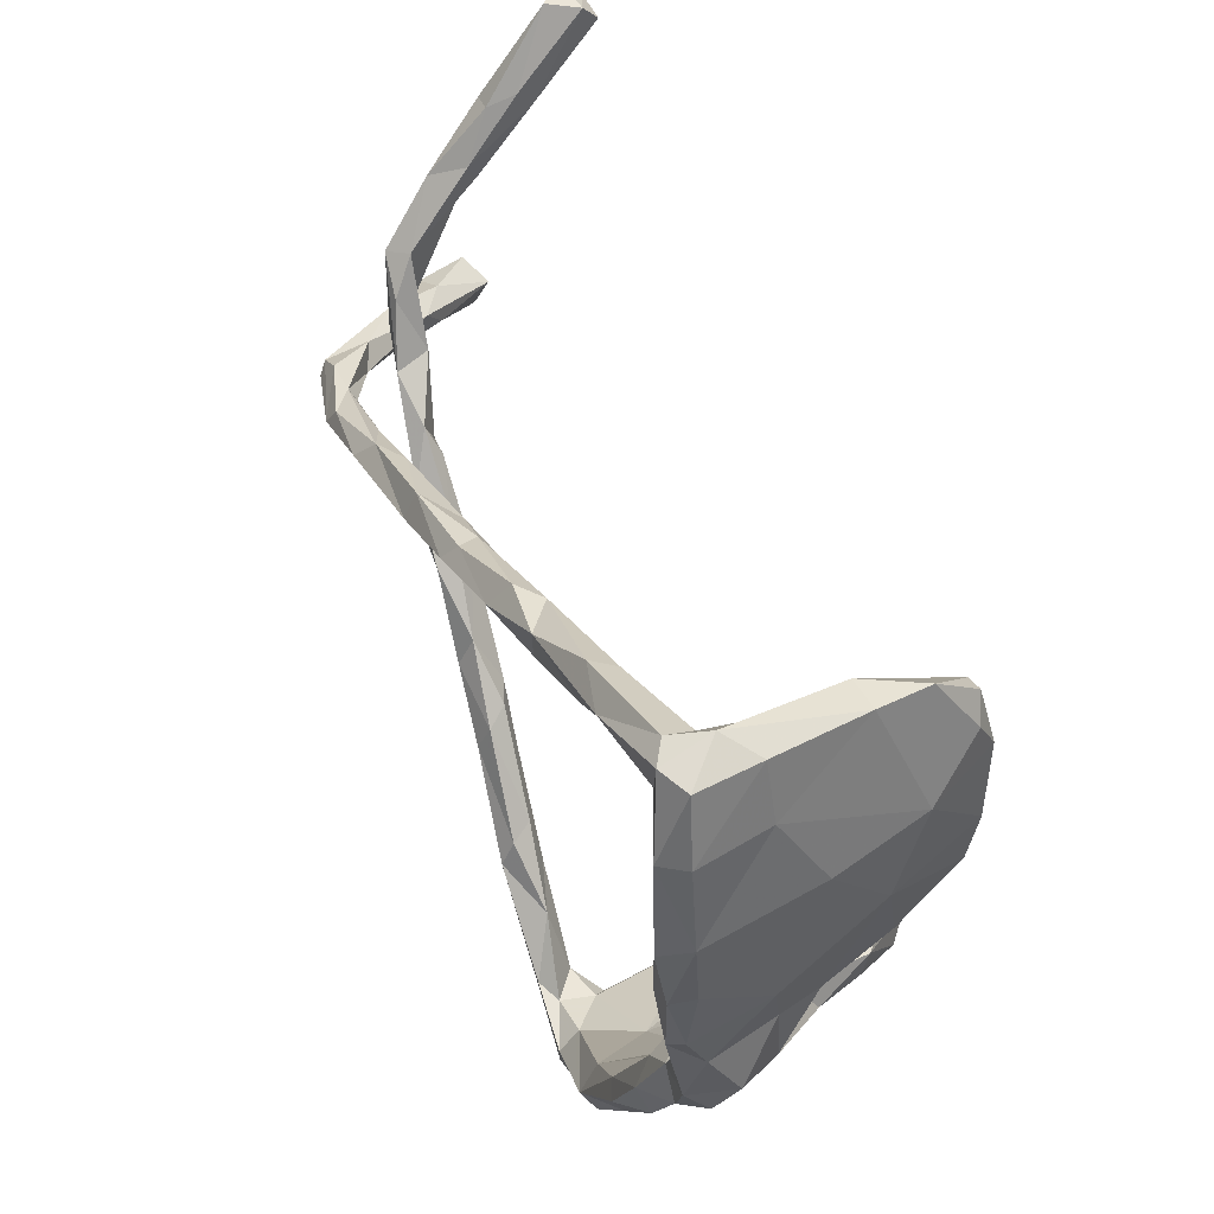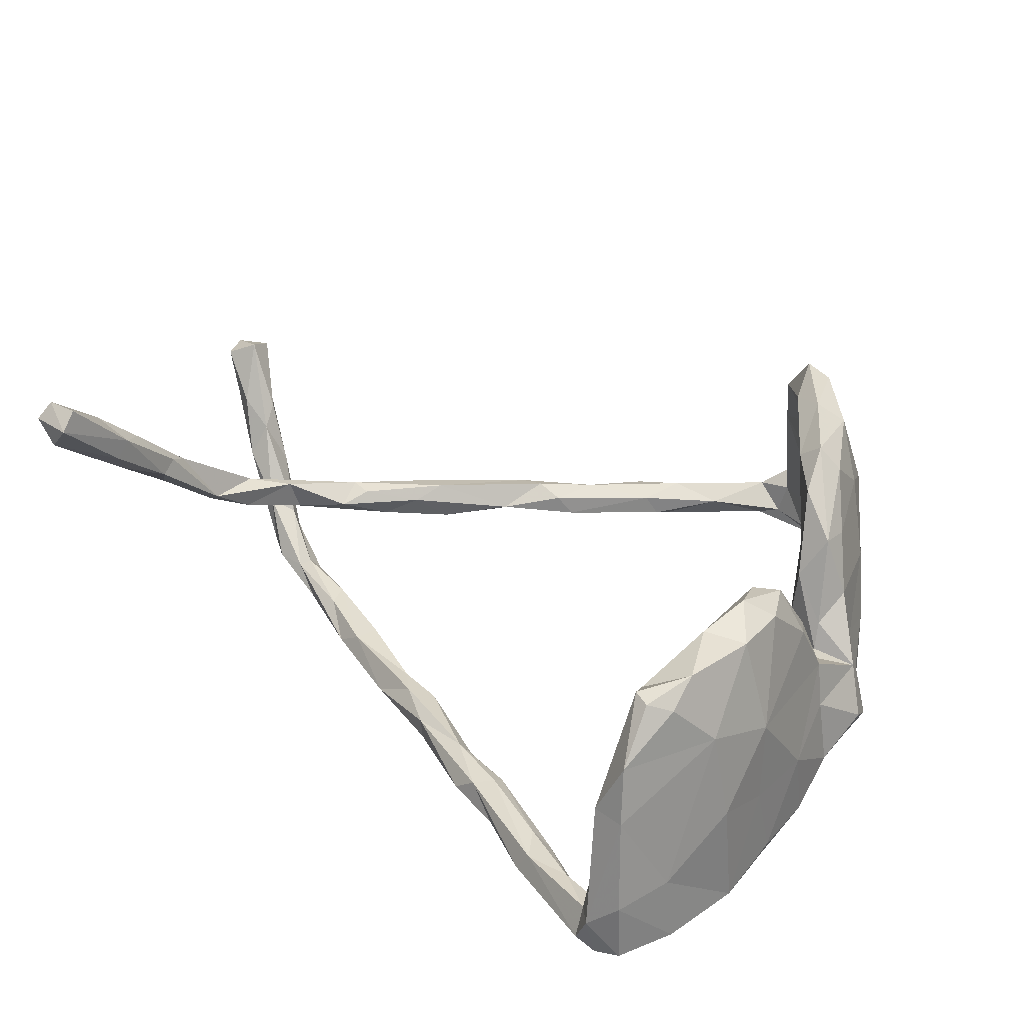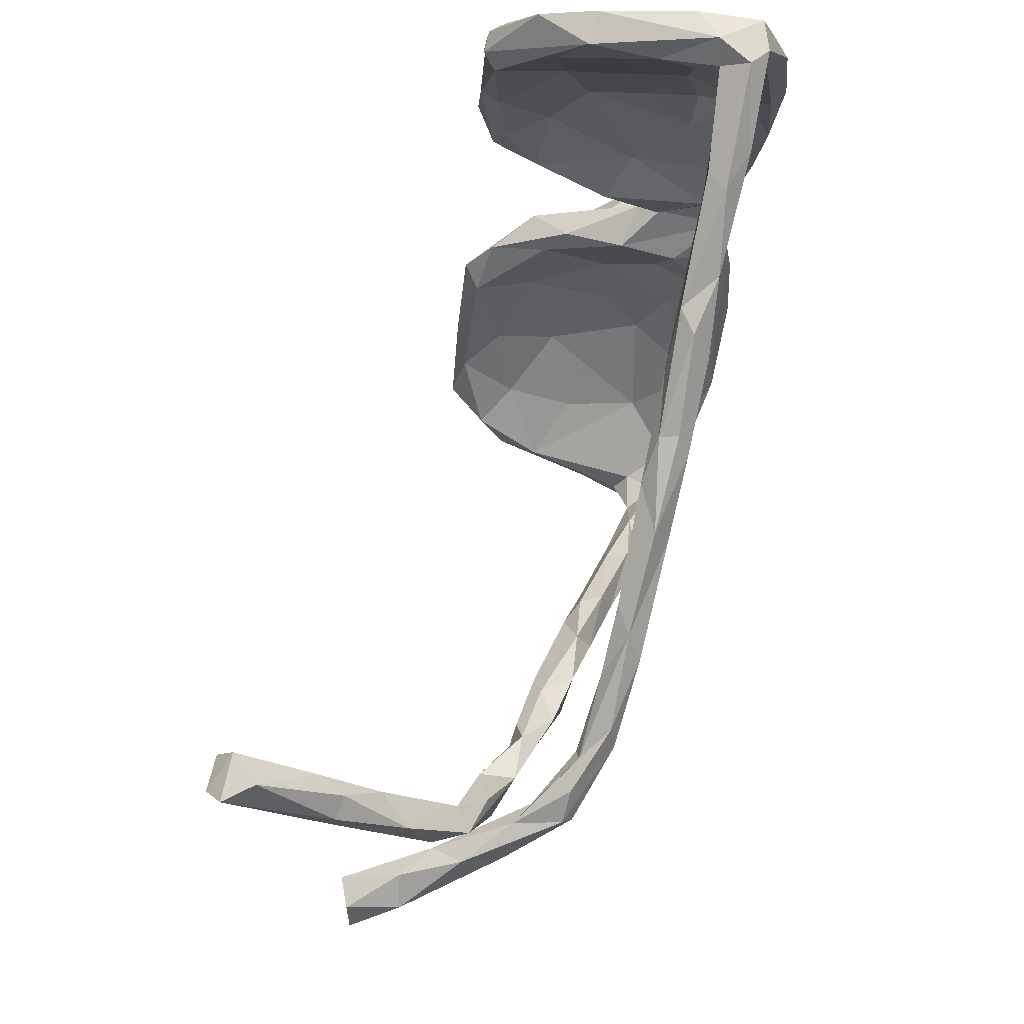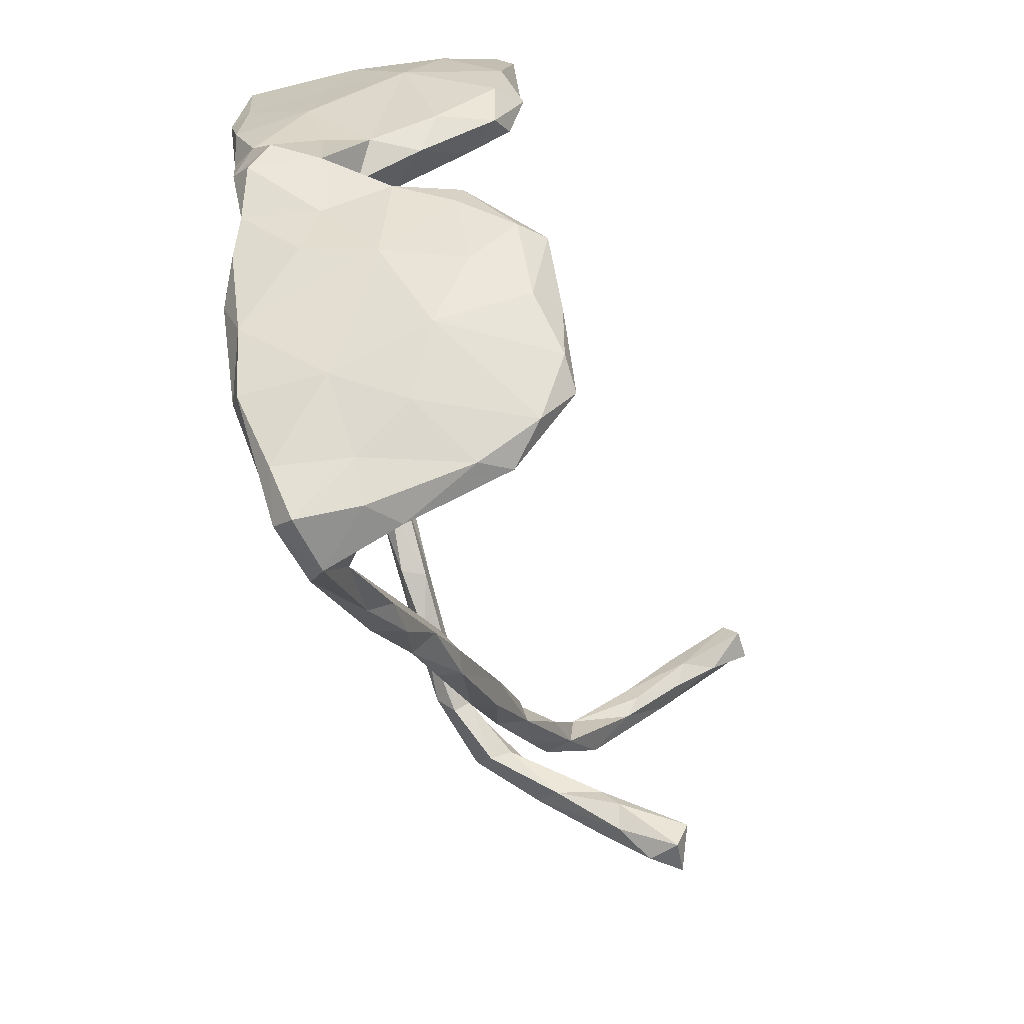
<metadata>
{"format":"obj","ext":"obj","renderer":"f3d","projection":"perspective","resolution":1024,"background":"white","views":[{"elev":55.0,"azim":-115.7,"up":"+Y"},{"elev":37.1,"azim":-144.3,"up":"+Z"},{"elev":73.6,"azim":104.8,"up":"+Y"},{"elev":-66.4,"azim":-71.9,"up":"+Y"}]}
</metadata>
<code>
v -0.2239 0.4927 -0.07273
v -0.2293 0.4797 -0.133
v -0.2603 0.4753 -0.04111
v -0.2045 0.4863 -0.1156
v -0.2016 0.4661 -0.0805
v -0.2659 0.4793 -0.118
v -0.2712 0.3934 -0.1549
v -0.08616 0.4226 -0.09775
v -0.2265 0.4439 -0.1335
v -0.2844 0.4013 -0.04075
v -0.2073 0.4376 -0.09348
v -0.243 0.4515 0.0779
v -0.1486 0.4258 -0.09045
v -0.2312 0.4312 0.148
v -0.2011 0.4451 0.0773
v -0.2038 0.4435 -0.007403
v -0.1546 0.4112 -0.1231
v -0.1237 0.4238 -0.1407
v -0.224 0.3729 0.2072
v -0.2957 0.402 -0.1292
v -0.2304 0.4012 -0.1014
v -0.0828 0.3825 -0.1366
v -0.2152 0.3644 0.1182
v -0.09114 0.3793 -0.1138
v -0.3067 0.2994 0.01106
v -0.2425 0.3785 -0.04946
v 0.01679 0.3298 -0.1397
v -0.06834 0.4267 -0.1238
v -0.06343 0.3809 -0.09875
v -0.2638 0.2663 -0.1258
v -0.2498 0.3516 0.1945
v -0.2011 0.3614 0.2083
v -0.2731 0.2851 -0.03827
v 0.01632 0.3676 -0.1405
v 0.03652 0.3129 -0.1152
v -0.2463 0.2723 0.1136
v 0.08871 0.35 -0.1283
v -0.1931 0.3346 0.1923
v -0.2928 0.2671 -0.1632
v -0.2461 0.3059 0.2175
v -0.318 0.295 -0.1335
v 0.03557 0.3318 -0.1005
v -0.2836 0.3027 0.1294
v 0.05941 0.3491 -0.1051
v -0.2608 0.203 0.0844
v -0.2107 0.2151 0.1919
v -0.264 0.2039 0.2066
v -0.2651 0.281 -0.1487
v -0.2731 0.2106 0.01404
v -0.309 0.2166 -0.02349
v -0.2829 0.2203 -0.05512
v -0.3021 0.203 0.08457
v 0.1007 0.3148 -0.1522
v 0.1088 0.2856 -0.1278
v -0.3164 0.1936 -0.1272
v -0.2749 0.1485 -0.05106
v 0.1201 0.2994 -0.1036
v -0.214 0.2256 0.2174
v 0.7194 0.4127 0.2468
v -0.259 0.07601 -0.1259
v 0.2081 0.2619 -0.1567
v -0.2275 0.1524 0.2252
v 0.2183 0.2292 -0.118
v 0.7472 0.4099 0.2122
v 0.1954 0.2872 -0.1404
v 0.1901 0.2445 -0.1432
v -0.3065 0.188 -0.1553
v -0.2756 0.1681 -0.1541
v -0.3135 0.1007 -0.1362
v -0.3107 0.1147 -0.03847
v -0.2398 0.1454 0.1307
v -0.2077 0.1292 0.1817
v 0.7754 0.4071 0.2454
v 0.2017 0.2826 -0.117
v 0.7653 0.3882 0.267
v -0.2752 0.006842 0.03853
v 0.7228 0.387 0.2675
v 0.308 0.2436 -0.1408
v 0.707 0.3307 0.1595
v 0.7398 0.3302 0.2185
v -0.2618 0.1264 0.1975
v -0.268 0.05146 0.1223
v -0.2093 0.09564 0.2004
v -0.3069 0.02291 -0.1069
v 0.4256 0.1903 -0.1404
v -0.2359 0.06699 0.1894
v 0.2525 0.2454 -0.1095
v -0.2447 0.07374 0.01532
v 0.2868 0.2048 -0.14
v 0.7202 0.3123 0.1265
v 0.7065 0.3082 0.1784
v -0.2056 0.06806 0.1406
v 0.2796 0.2152 -0.1167
v 0.6966 0.2554 0.09124
v 0.3035 0.2139 -0.1585
v 0.7232 0.276 0.1626
v -0.2902 0.01991 -0.01855
v 0.7498 0.2726 0.1308
v 0.3646 0.1623 -0.1495
v 0.4448 0.1596 -0.1607
v 0.392 0.1917 -0.1184
v 0.3807 0.1619 -0.1188
v -0.2845 0.0535 -0.1433
v 0.748 0.3033 0.1293
v -0.202 0.02346 0.04197
v -0.2428 0.004629 0.09461
v 0.7266 0.2315 0.05292
v -0.2157 -0.0169 -0.0313
v -0.2288 0.01909 -0.09573
v -0.238 -0.02463 0.01169
v -0.2901 -0.07361 -0.01403
v 0.7003 0.2307 0.1031
v 0.4755 0.1465 -0.1189
v -0.2971 -0.05299 -0.1281
v 0.4844 0.115 -0.1205
v -0.2313 -0.04642 -0.03197
v 0.5328 0.1291 -0.1473
v -0.2635 -0.03339 -0.1213
v 0.7104 0.2018 0.08393
v 0.5733 0.1091 -0.1176
v -0.3191 -0.04683 -0.07181
v 0.7036 0.1598 -0.01356
v 0.6776 0.1709 0.00805
v -0.3098 -0.08573 -0.1008
v 0.4559 0.1289 -0.1446
v -0.2307 -0.07282 0.03473
v -0.2354 -0.05802 0.000246
v 0.7254 0.1565 0.02677
v -0.1842 -0.09091 0.08836
v 0.5629 0.09673 -0.1116
v 0.5468 0.1018 -0.1559
v 0.5593 0.0794 -0.1337
v -0.2481 -0.0753 -0.1228
v -0.2463 -0.1478 -0.02499
v 0.6088 0.06228 -0.04572
v -0.1821 -0.08064 0.008098
v 0.6149 0.1055 -0.118
v 0.617 0.07179 -0.002073
v 0.6541 0.1299 -0.02332
v -0.2662 -0.1411 -0.1194
v 0.6706 0.1035 0.004696
v -0.1661 -0.1238 0.1153
v 0.6412 0.06535 -0.1275
v 0.6498 0.07808 -0.1169
v -0.2113 -0.157 0.1334
v -0.2102 -0.117 0.1418
v 0.6652 0.0808 -0.0301
v -0.1911 -0.1035 -0.06567
v 0.665 0.06455 -0.05714
v 0.5491 0.02641 -0.0392
v -0.214 -0.1191 -0.1235
v -0.1978 -0.1543 -0.04098
v -0.2419 -0.1203 0.06305
v 0.63 0.04369 -0.1022
v -0.1901 -0.1808 -0.1128
v -0.1586 -0.1434 0.1905
v 0.6128 0.02147 -0.03741
v 0.5087 -0.02834 -0.07
v 0.5296 -0.00799 -0.02657
v 0.633 0.05065 -0.07326
v -0.183 -0.1622 0.02995
v -0.2059 -0.2424 0.0389
v -0.2247 -0.1574 -0.1452
v 0.5584 -0.01428 -0.02466
v 0.7241 0.03885 -0.00675
v -0.2404 -0.2024 -0.1331
v 0.4863 -0.07369 -0.07548
v 0.7033 0.01883 -0.05452
v 0.6881 9.6e-05 -0.02316
v -0.1744 -0.2053 0.1985
v -0.1935 -0.2426 -0.157
v -0.1761 -0.2334 -0.06647
v -0.1139 -0.1998 0.2017
v -0.2294 -0.2179 -0.05166
v 0.5273 -0.05632 -0.05944
v 0.4677 -0.05484 -0.04449
v 0.8092 -0.01932 0.1221
v -0.145 -0.1986 0.2269
v 0.7134 0.01339 0.03478
v 0.7561 0.007988 0.06666
v -0.1641 -0.2367 0.02368
v 0.7228 -0.01605 0.05637
v 0.7726 -0.03682 0.1402
v -0.1463 -0.2105 0.1323
v -0.1228 -0.3129 0.2
v -0.1691 -0.2385 -0.1447
v 0.7927 -0.01478 0.05698
v 0.747 -0.04091 0.04785
v 0.435 -0.08803 -0.07942
v 0.4483 -0.092 -0.02981
v 0.4549 -0.1247 -0.06962
v 0.4718 -0.1112 -0.04048
v 0.7654 -0.02734 0.02837
v 0.3634 -0.1475 -0.06867
v 0.3674 -0.2045 -0.05183
v 0.7924 -0.06461 0.07849
v 0.7786 -0.07234 0.122
v 0.3349 -0.2039 -0.04438
v 0.8262 -0.0617 0.1159
v -0.112 -0.3145 0.08657
v 0.3638 -0.1841 -0.08854
v -0.1095 -0.3275 -0.1343
v -0.1712 -0.267 0.1397
v -0.04032 -0.3237 0.2029
v 0.282 -0.2155 -0.08611
v 0.3492 -0.2278 -0.07813
v -0.184 -0.3063 -0.1355
v -0.1387 -0.3515 0.08632
v 0.2873 -0.2485 -0.1008
v -0.1533 -0.2925 -0.03057
v -0.08539 -0.2953 0.1623
v 0.3011 -0.2046 -0.05868
v 0.2765 -0.2594 -0.05514
v 0.1993 -0.3053 -0.07532
v 0.2865 -0.2768 -0.08836
v -0.08723 -0.2951 0.2251
v -0.1335 -0.3888 -0.1467
v -0.01963 -0.3916 0.2176
v 0.2305 -0.3334 -0.0726
v -0.01479 -0.4336 -0.1133
v -0.03582 -0.3739 0.1304
v -0.1172 -0.363 -0.1608
v -0.0203 -0.4375 0.1755
v -0.06236 -0.3749 0.2177
v -0.06836 -0.3935 -0.05196
v -0.04238 -0.3938 0.04212
v 0.1843 -0.3145 -0.1034
v -0.08133 -0.4217 0.04367
v 0.2007 -0.365 -0.1074
v 0.1769 -0.3616 -0.07014
v 0.1817 -0.3463 -0.1209
v 0.1166 -0.3821 -0.09252
v 0.01558 -0.3995 0.163
v -0.01203 -0.4961 -0.1378
v 0.1595 -0.3996 -0.0944
v -0.1285 -0.3901 -0.04017
v -0.06959 -0.4656 -0.1238
v 0.03152 -0.4392 0.0765
v -0.01963 -0.4567 -0.1417
v 0.02047 -0.4587 0.1312
v 0.03728 -0.4494 -0.1149
v 0.07518 -0.4586 -0.08272
v 0.06716 -0.4434 -0.1284
v 0.06869 -0.4844 -0.1245
v 0.02774 -0.4563 -0.07115
v -0.05047 -0.4643 -0.03006
v -0.02187 -0.5181 -0.1102
v -0.00891 -0.5061 -0.03245
v -0.005759 -0.4729 0.09704
v 0.02882 -0.498 0.000346
v 0.04099 -0.481 -0.05389
v 0.04914 -0.5121 -0.1001
f 27 53 54
f 53 65 61
f 65 78 61
f 66 61 95
f 70 69 84
f 61 78 95
f 60 30 56
f 35 27 54
f 35 54 57
f 53 61 66
f 57 54 63
f 54 53 66
f 54 66 63
f 87 74 57
f 70 50 55
f 57 63 87
f 65 74 78
f 87 63 93
f 63 66 89
f 66 95 89
f 93 63 89
f 74 87 78
f 78 85 95
f 101 87 93
f 78 87 101
f 97 84 121
f 95 99 89
f 93 89 102
f 102 89 99
f 85 78 101
f 95 85 100
f 101 93 102
f 103 68 60
f 69 103 84
f 67 103 69
f 67 68 103
f 69 55 67
f 70 55 69
f 68 30 60
f 48 30 68
f 67 39 68
f 39 48 68
f 27 34 53
f 41 39 67
f 55 41 67
f 39 7 48
f 34 27 22
f 22 18 34
f 28 34 18
f 17 18 22
f 9 21 48
f 7 9 48
f 21 30 48
f 41 7 39
f 41 20 7
f 9 18 17
f 2 18 9
f 2 4 18
f 7 2 9
f 6 2 7
f 6 7 20
f 3 20 10
f 3 6 20
f 234 239 244
f 239 243 244
f 237 234 247
f 241 243 239
f 220 241 239
f 217 239 234
f 217 234 237
f 236 217 237
f 222 239 217
f 222 220 239
f 202 220 222
f 222 186 202
f 207 222 217
f 171 222 207
f 186 172 202
f 171 186 222
f 166 171 207
f 171 163 186
f 166 163 171
f 163 151 186
f 151 155 186
f 140 163 166
f 140 133 163
f 163 133 151
f 124 114 140
f 140 114 133
f 114 118 133
f 103 109 118
f 121 114 124
f 114 103 118
f 121 84 114
f 99 95 100
f 60 109 103
f 84 103 114
f 159 150 176
f 122 147 135
f 135 147 157
f 139 122 135
f 150 138 135
f 152 136 161
f 104 73 98
f 91 94 112
f 112 96 91
f 98 96 119
f 96 112 119
f 98 80 96
f 156 146 178
f 178 146 170
f 178 170 185
f 173 156 178
f 178 185 216
f 173 178 216
f 204 173 216
f 224 216 185
f 199 177 183
f 183 197 199
f 216 224 218
f 204 216 218
f 233 204 218
f 218 224 223
f 59 64 79
f 59 79 91
f 64 73 104
f 80 91 96
f 75 80 73
f 73 80 98
f 73 59 75
f 59 77 75
f 64 59 73
f 77 59 91
f 75 77 80
f 77 91 80
f 127 129 136
f 127 126 129
f 116 110 127
f 111 134 153
f 126 111 153
f 127 111 126
f 106 76 110
f 76 111 110
f 88 105 109
f 70 97 76
f 56 45 88
f 52 70 76
f 52 50 70
f 33 23 36
f 25 50 52
f 26 23 33
f 26 16 23
f 16 1 15
f 12 15 1
f 116 127 136
f 108 110 116
f 76 97 111
f 33 49 51
f 227 209 231
f 207 217 236
f 205 209 227
f 202 210 225
f 172 210 202
f 174 207 162
f 155 152 172
f 174 166 207
f 134 140 174
f 131 144 143
f 144 131 137
f 131 143 132
f 151 148 155
f 151 133 148
f 134 124 140
f 117 137 131
f 117 120 137
f 125 132 115
f 125 131 132
f 125 100 131
f 100 117 131
f 117 85 120
f 85 113 120
f 100 85 117
f 102 125 115
f 113 101 115
f 101 102 115
f 85 101 113
f 109 108 118
f 99 100 125
f 186 155 172
f 174 140 166
f 172 181 210
f 167 175 191
f 158 167 189
f 176 189 194
f 176 158 189
f 161 181 172
f 152 161 172
f 143 168 154
f 138 139 135
f 153 134 162
f 138 150 164
f 179 160 169
f 136 142 161
f 136 129 142
f 123 139 138
f 123 138 141
f 122 128 147
f 147 128 141
f 161 142 184
f 138 164 141
f 141 164 157
f 147 141 157
f 165 149 179
f 161 184 181
f 182 179 169
f 169 168 188
f 168 193 188
f 165 187 168
f 193 168 187
f 203 162 208
f 162 236 208
f 226 221 238
f 240 249 250
f 250 238 240
f 15 12 14
f 14 12 43
f 31 14 43
f 144 137 149
f 149 120 160
f 130 160 120
f 137 120 149
f 160 130 154
f 130 132 154
f 148 136 152
f 130 115 132
f 130 113 115
f 133 136 148
f 133 116 136
f 118 116 133
f 111 124 134
f 111 121 124
f 120 113 130
f 109 105 108
f 108 116 118
f 97 121 111
f 97 70 84
f 60 88 109
f 56 88 60
f 155 148 152
f 132 143 154
f 51 49 56
f 25 41 50
f 26 33 21
f 10 41 25
f 5 16 11
f 11 16 26
f 1 16 5
f 252 242 251
f 244 235 252
f 235 242 252
f 230 242 235
f 229 235 244
f 243 231 244
f 231 229 244
f 241 245 242
f 232 243 241
f 242 232 241
f 220 245 241
f 247 246 237
f 246 236 237
f 231 215 229
f 231 209 215
f 219 235 229
f 232 231 243
f 232 227 231
f 202 225 220
f 30 33 51
f 10 20 41
f 247 234 252
f 234 244 252
f 146 153 145
f 139 123 122
f 126 153 146
f 146 129 126
f 18 4 28
f 34 37 53
f 3 1 6
f 6 1 2
f 1 4 2
f 4 1 5
f 9 11 21
f 21 11 26
f 5 11 13
f 11 9 17
f 13 11 17
f 4 5 8
f 8 5 13
f 4 8 28
f 13 17 24
f 24 17 22
f 13 24 29
f 8 13 29
f 30 21 33
f 22 27 24
f 24 27 35
f 29 24 35
f 28 8 44
f 8 29 42
f 44 8 42
f 34 28 44
f 42 29 35
f 34 44 37
f 41 55 50
f 44 42 57
f 42 35 57
f 37 44 74
f 37 74 65
f 74 44 57
f 53 37 65
f 30 51 56
f 105 106 110
f 82 76 106
f 45 71 88
f 82 52 76
f 36 45 49
f 33 36 49
f 12 10 43
f 16 15 23
f 164 150 159
f 12 3 10
f 238 250 251
f 249 248 250
f 246 248 249
f 245 238 251
f 225 238 245
f 225 226 238
f 228 246 249
f 108 105 110
f 49 45 56
f 43 10 25
f 181 184 200
f 187 180 177
f 165 179 180
f 145 153 162
f 129 156 142
f 128 119 141
f 119 123 141
f 107 128 122
f 123 107 122
f 123 94 107
f 119 112 123
f 112 94 123
f 88 92 105
f 105 92 106
f 86 82 106
f 71 72 92
f 71 92 88
f 52 82 81
f 45 36 71
f 52 81 47
f 43 52 47
f 165 180 187
f 169 188 182
f 145 162 203
f 102 99 125
f 43 25 52
f 142 173 184
f 142 156 173
f 146 145 170
f 158 157 167
f 162 134 174
f 150 135 158
f 176 150 158
f 158 135 157
f 149 160 179
f 160 154 169
f 154 168 169
f 144 149 165
f 144 165 168
f 168 143 144
f 176 194 190
f 159 176 190
f 164 159 190
f 175 164 192
f 192 164 190
f 175 192 191
f 167 157 175
f 157 164 175
f 210 181 200
f 190 194 198
f 190 195 192
f 190 198 195
f 191 192 195
f 225 200 226
f 208 236 228
f 98 119 128
f 107 98 128
f 104 98 107
f 90 104 107
f 83 86 92
f 92 86 106
f 79 90 94
f 72 83 92
f 86 81 82
f 46 72 71
f 36 38 46
f 47 40 43
f 23 38 36
f 40 31 43
f 23 15 38
f 32 14 19
f 38 15 32
f 14 31 19
f 15 14 32
f 221 233 238
f 223 228 249
f 208 228 223
f 226 200 221
f 185 203 208
f 188 193 196
f 129 146 156
f 90 107 94
f 36 46 71
f 64 104 90
f 79 94 91
f 62 86 83
f 62 81 86
f 79 64 90
f 72 58 83
f 58 62 83
f 62 47 81
f 72 46 58
f 47 62 58
f 58 40 47
f 38 58 46
f 32 19 40
f 38 40 58
f 38 32 40
f 40 19 31
f 233 240 238
f 218 223 240
f 233 218 240
f 221 204 233
f 224 208 223
f 224 185 208
f 200 211 221
f 196 199 197
f 221 211 204
f 187 177 199
f 197 188 196
f 193 199 196
f 187 199 193
f 182 197 183
f 179 182 183
f 173 204 211
f 185 170 203
f 177 180 183
f 180 179 183
f 184 173 211
f 170 145 203
f 240 223 249
f 182 188 197
f 184 211 200
f 1 3 12
f 214 227 232
f 230 232 242
f 246 247 248
f 248 247 252
f 242 245 251
f 251 250 252
f 191 189 167
f 201 194 189
f 189 191 201
f 162 207 236
f 225 210 200
f 212 205 214
f 212 214 213
f 194 205 212
f 194 212 198
f 209 205 201
f 198 212 213
f 209 201 206
f 205 194 201
f 110 111 127
f 201 191 206
f 191 195 206
f 214 205 227
f 213 214 230
f 213 230 219
f 198 213 195
f 209 206 215
f 206 195 215
f 195 213 215
f 215 213 219
f 228 236 246
f 214 232 230
f 219 230 235
f 215 219 229
f 220 225 245
f 250 248 252

</code>
